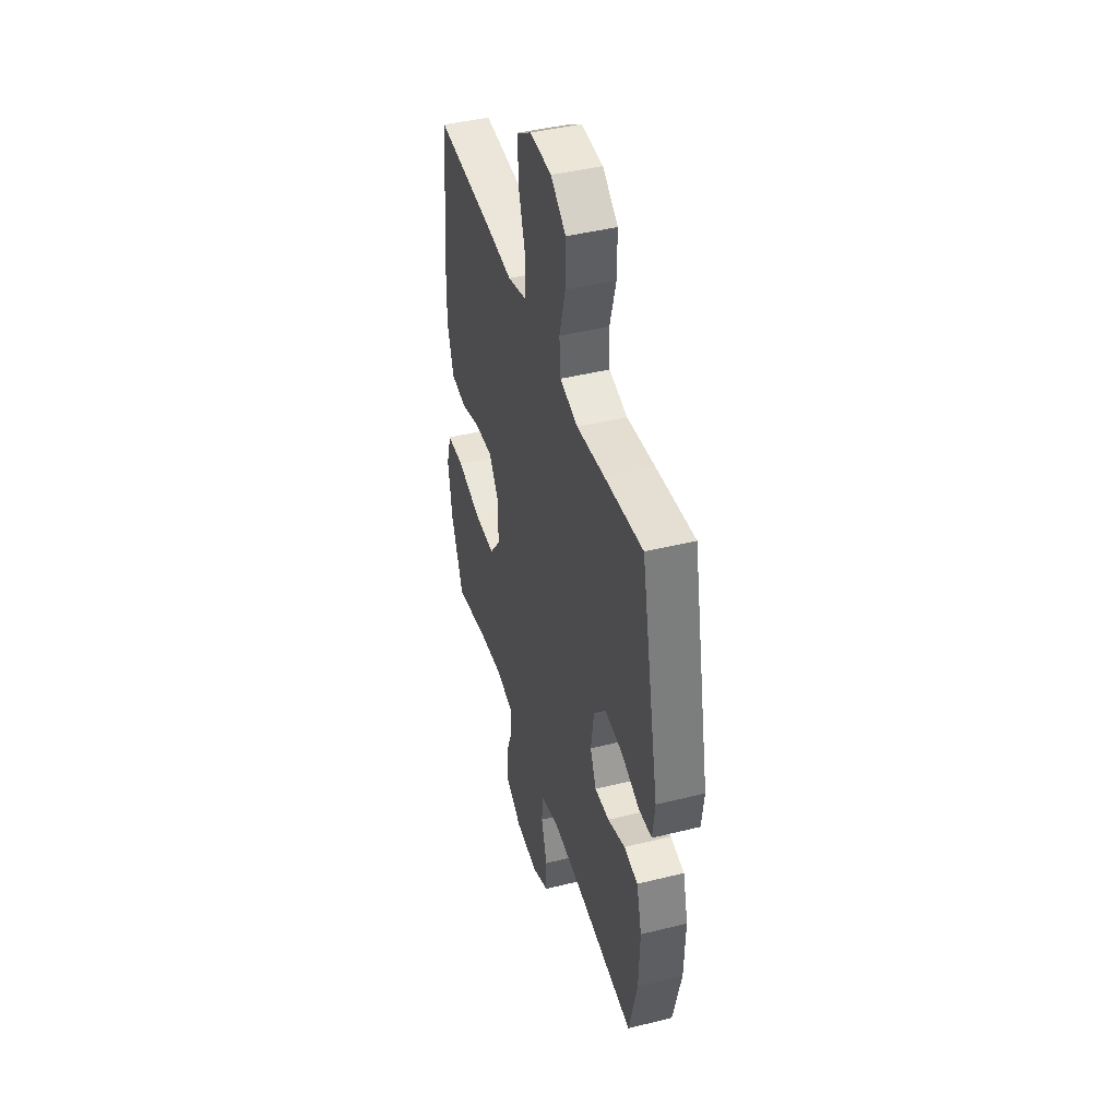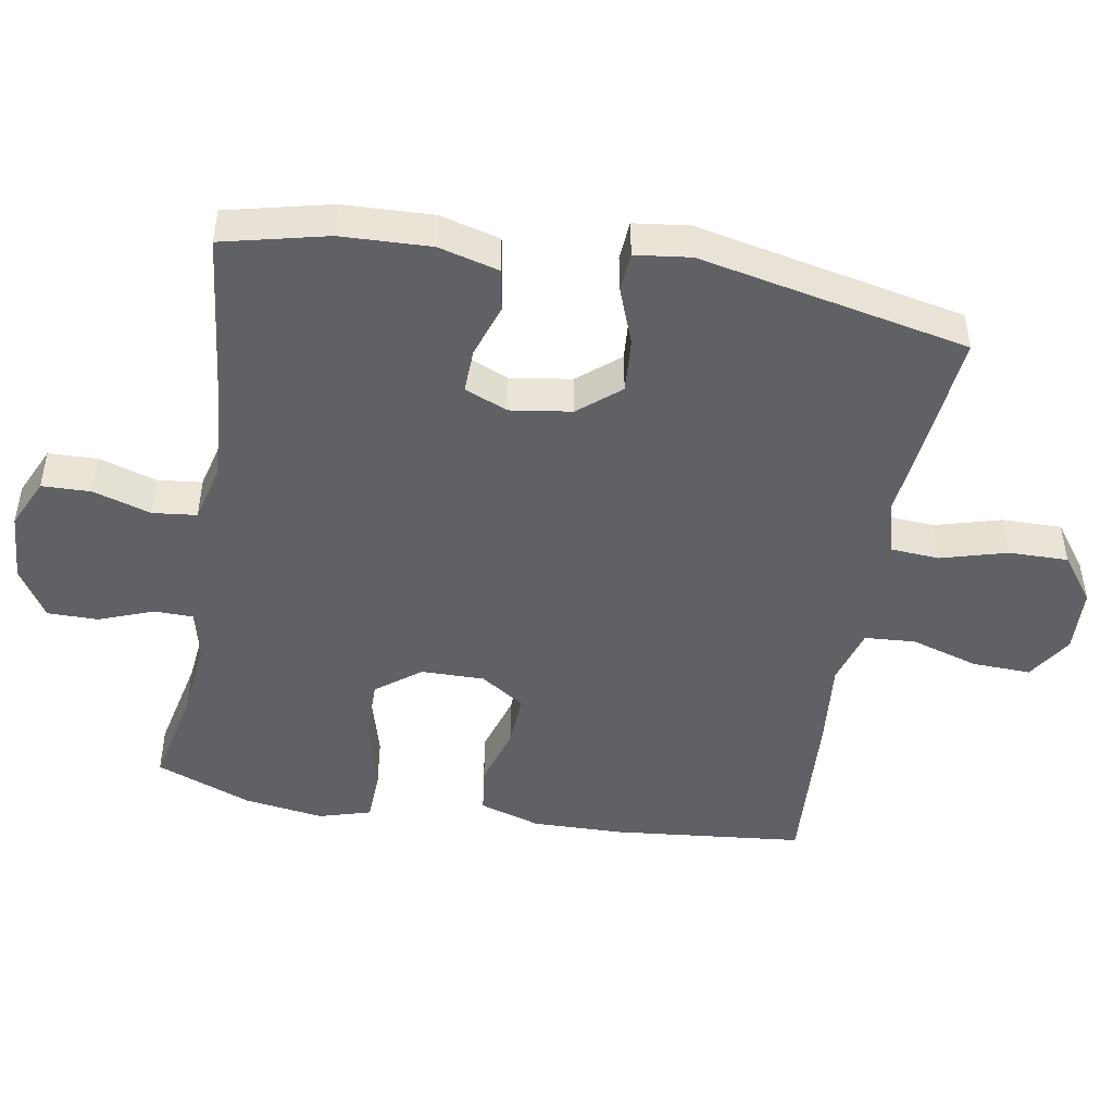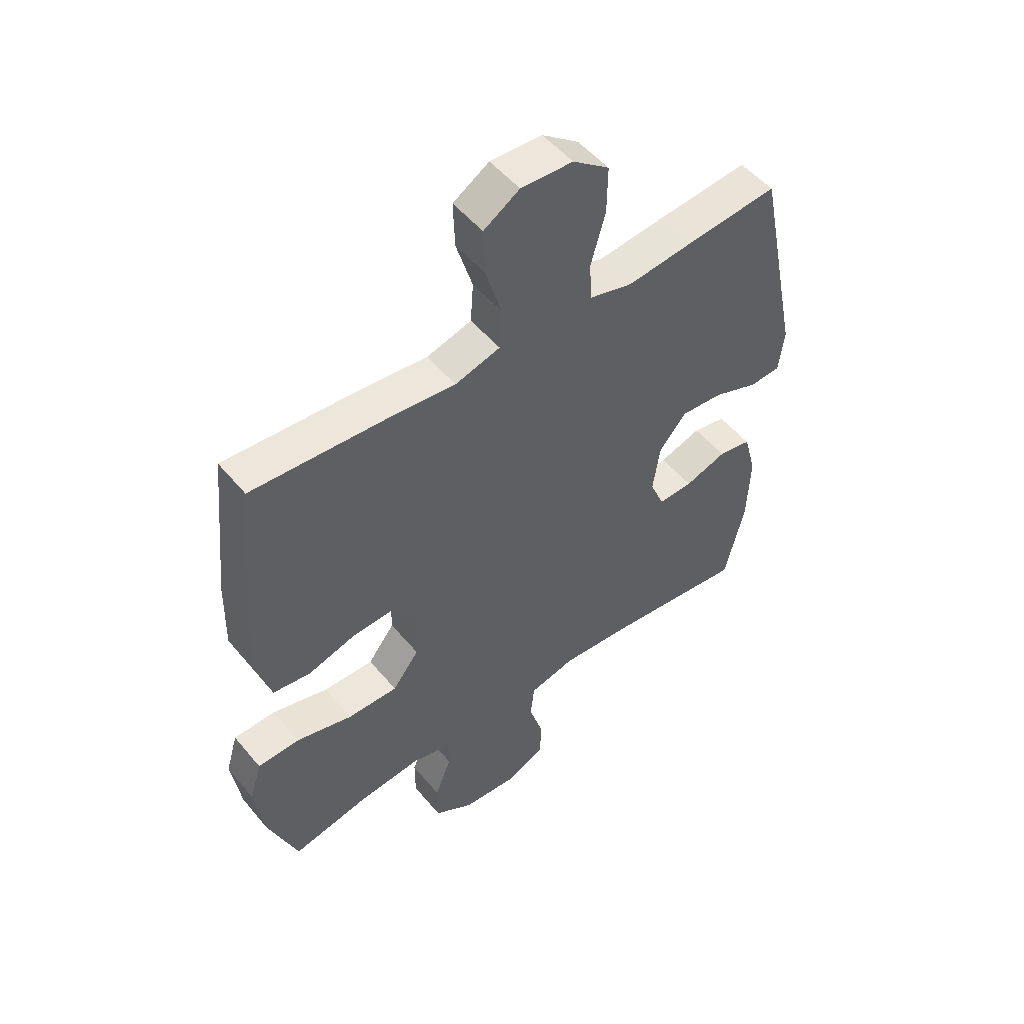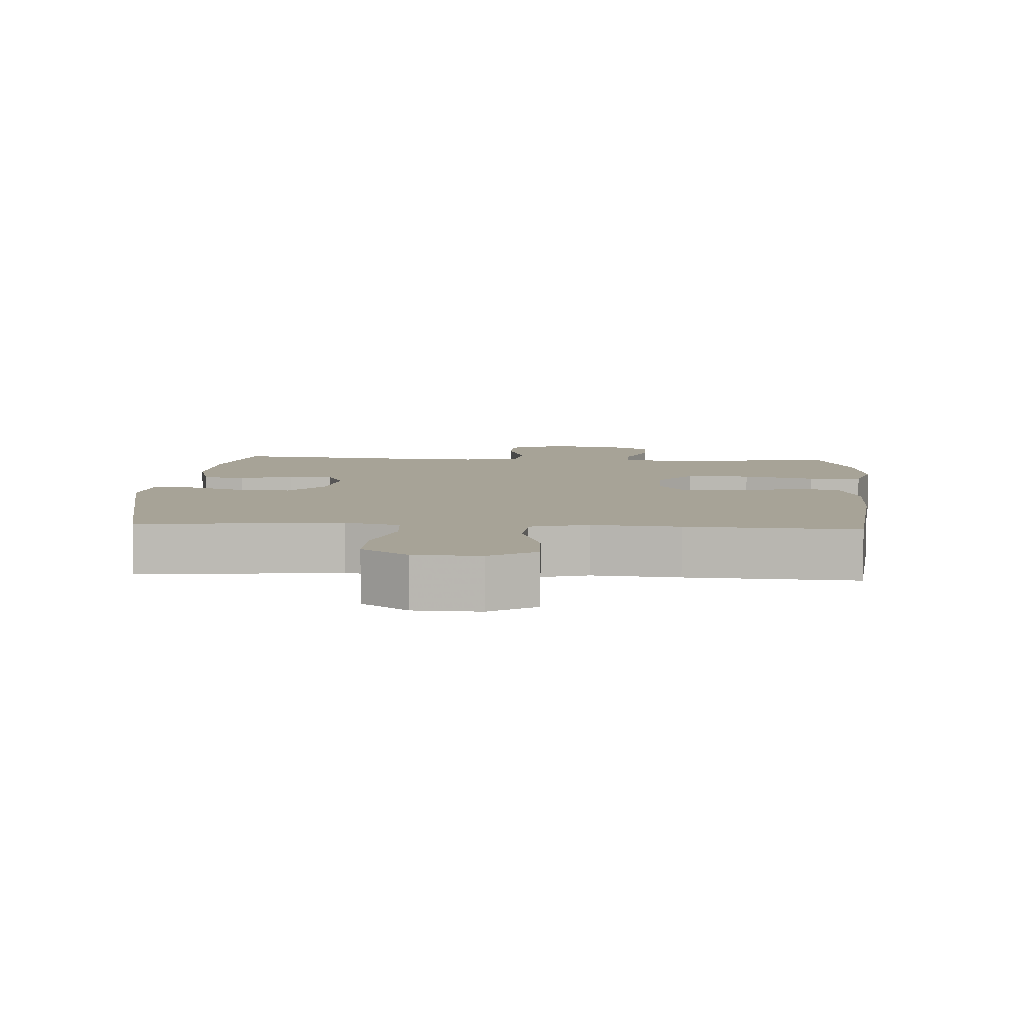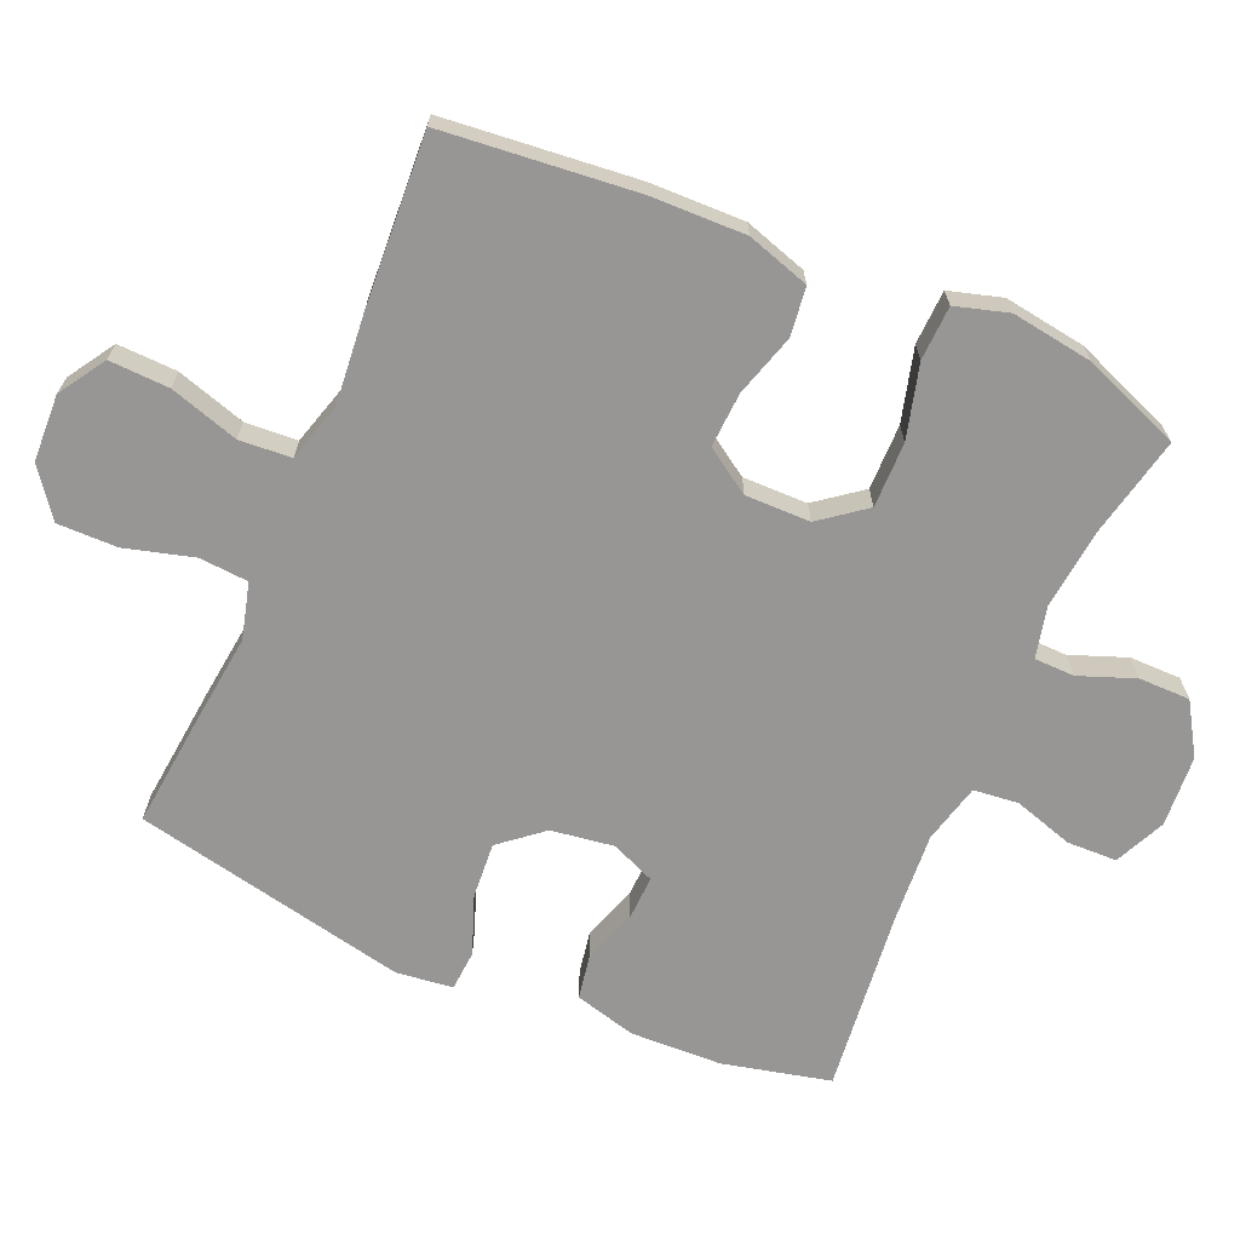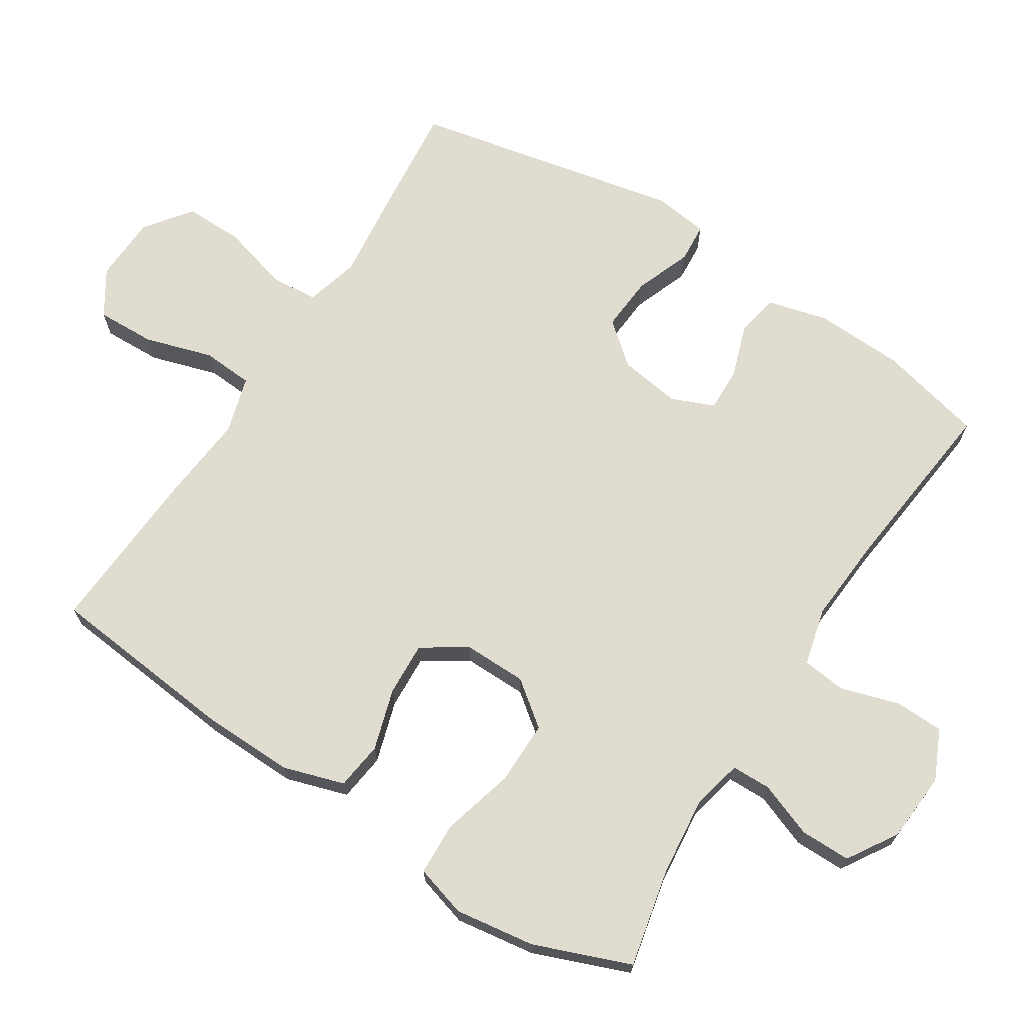
<metadata>
{"format":"obj","ext":"obj","renderer":"f3d","projection":"perspective","resolution":1024,"background":"white","views":[{"elev":43.3,"azim":-106.4,"up":"+Z"},{"elev":-47.3,"azim":-99.8,"up":"+Y"},{"elev":51.5,"azim":141.7,"up":"+Z"},{"elev":6.7,"azim":3.5,"up":"+Y"},{"elev":-68.0,"azim":66.6,"up":"+Y"},{"elev":69.4,"azim":122.6,"up":"+Y"}]}
</metadata>
<code>
v 0.5 0.07 0.5
v 0.528 0.07 0.224
v 0.531 0.07 0.091
v 0.503 0.07 0.002
v 0.434 0.07 -0.007
v 0.345 0.07 0.02
v 0.267 0.07 0.024
v 0.225 0.07 -0.04
v 0.226 0.07 -0.132
v 0.275 0.07 -0.196
v 0.368 0.07 -0.195
v 0.472 0.07 -0.167
v 0.549 0.07 -0.17
v 0.571 0.07 -0.245
v 0.554 0.07 -0.361
v 0.5 0.07 -0.5
v 0.357 0.07 -0.469
v 0.243 0.07 -0.457
v 0.17 0.07 -0.474
v 0.169 0.07 -0.531
v 0.199 0.07 -0.61
v 0.199 0.07 -0.683
v 0.127 0.07 -0.728
v 0.026 0.07 -0.735
v -0.046 0.07 -0.702
v -0.048 0.07 -0.631
v -0.022 0.07 -0.547
v -0.029 0.07 -0.483
v -0.113 0.07 -0.462
v -0.24 0.07 -0.471
v -0.5 0.07 -0.5
v -0.536 0.07 -0.348
v -0.541 0.07 -0.218
v -0.518 0.07 -0.131
v -0.457 0.07 -0.12
v -0.38 0.07 -0.146
v -0.316 0.07 -0.148
v -0.29 0.07 -0.086
v -0.303 0.07 0.003
v -0.353 0.07 0.063
v -0.432 0.07 0.057
v -0.514 0.07 0.026
v -0.571 0.07 0.03
v -0.581 0.07 0.11
v -0.5 0.07 0.5
v -0.332 0.07 0.483
v -0.21 0.07 0.469
v -0.131 0.07 0.49
v -0.126 0.07 0.56
v -0.153 0.07 0.656
v -0.154 0.07 0.742
v -0.087 0.07 0.792
v 0.008 0.07 0.796
v 0.074 0.07 0.754
v 0.071 0.07 0.669
v 0.041 0.07 0.571
v 0.046 0.07 0.497
v 0.129 0.07 0.473
v 0.255 0.07 0.485
v 0.5 0 0.5
v 0.528 0 0.224
v 0.531 0 0.091
v 0.503 0 0.002
v 0.434 0 -0.007
v 0.345 0 0.02
v 0.267 0 0.024
v 0.225 0 -0.04
v 0.226 0 -0.132
v 0.275 0 -0.196
v 0.368 0 -0.195
v 0.472 0 -0.167
v 0.549 0 -0.17
v 0.571 0 -0.245
v 0.554 0 -0.361
v 0.5 0 -0.5
v 0.357 0 -0.469
v 0.243 0 -0.457
v 0.17 0 -0.474
v 0.169 0 -0.531
v 0.199 0 -0.61
v 0.199 0 -0.683
v 0.127 0 -0.728
v 0.026 0 -0.735
v -0.046 0 -0.702
v -0.048 0 -0.631
v -0.022 0 -0.547
v -0.029 0 -0.483
v -0.113 0 -0.462
v -0.24 0 -0.471
v -0.5 0 -0.5
v -0.536 0 -0.348
v -0.541 0 -0.218
v -0.518 0 -0.131
v -0.457 0 -0.12
v -0.38 0 -0.146
v -0.316 0 -0.148
v -0.29 0 -0.086
v -0.303 0 0.003
v -0.353 0 0.063
v -0.432 0 0.057
v -0.514 0 0.026
v -0.571 0 0.03
v -0.581 0 0.11
v -0.5 0 0.5
v -0.332 0 0.483
v -0.21 0 0.469
v -0.131 0 0.49
v -0.126 0 0.56
v -0.153 0 0.656
v -0.154 0 0.742
v -0.087 0 0.792
v 0.008 0 0.796
v 0.074 0 0.754
v 0.071 0 0.669
v 0.041 0 0.571
v 0.046 0 0.497
v 0.129 0 0.473
v 0.255 0 0.485
f 4 5 6
f 3 4 6
f 2 3 6
f 1 2 6
f 59 1 6
f 58 59 6
f 57 58 6 7
f 54 55 56
f 53 54 56
f 52 53 56
f 51 52 56
f 50 51 56
f 49 50 56
f 48 49 56 57
f 57 7 8
f 48 57 8
f 47 48 8
f 45 46 47
f 44 45 47
f 43 44 47
f 42 43 47
f 41 42 47
f 40 41 47
f 47 8 9
f 40 47 9
f 39 40 9
f 34 35 36
f 33 34 36
f 32 33 36
f 31 32 36
f 30 31 36
f 29 30 36 37
f 28 29 37 38
f 25 26 27
f 24 25 27
f 23 24 27
f 22 23 27
f 21 22 27
f 20 21 27
f 19 20 27 28
f 39 9 10
f 38 39 10
f 28 38 10
f 19 28 10
f 18 19 10
f 15 16 17
f 14 15 17
f 13 14 17
f 12 13 17
f 11 12 17
f 10 11 17 18
f 65 64 63
f 65 63 62
f 65 62 61
f 65 61 60
f 65 60 118
f 65 118 117
f 66 65 117 116
f 115 114 113
f 115 113 112
f 115 112 111
f 115 111 110
f 115 110 109
f 115 109 108
f 116 115 108 107
f 67 66 116
f 67 116 107
f 67 107 106
f 106 105 104
f 106 104 103
f 106 103 102
f 106 102 101
f 106 101 100
f 106 100 99
f 68 67 106
f 68 106 99
f 68 99 98
f 95 94 93
f 95 93 92
f 95 92 91
f 95 91 90
f 95 90 89
f 96 95 89 88
f 97 96 88 87
f 86 85 84
f 86 84 83
f 86 83 82
f 86 82 81
f 86 81 80
f 86 80 79
f 87 86 79 78
f 69 68 98
f 69 98 97
f 69 97 87
f 69 87 78
f 69 78 77
f 76 75 74
f 76 74 73
f 76 73 72
f 76 72 71
f 76 71 70
f 77 76 70 69
f 1 60 61 2
f 2 61 62 3
f 3 62 63 4
f 4 63 64 5
f 5 64 65 6
f 6 65 66 7
f 7 66 67 8
f 8 67 68 9
f 9 68 69 10
f 10 69 70 11
f 11 70 71 12
f 12 71 72 13
f 13 72 73 14
f 14 73 74 15
f 15 74 75 16
f 16 75 76 17
f 17 76 77 18
f 18 77 78 19
f 19 78 79 20
f 20 79 80 21
f 21 80 81 22
f 22 81 82 23
f 23 82 83 24
f 24 83 84 25
f 25 84 85 26
f 26 85 86 27
f 27 86 87 28
f 28 87 88 29
f 29 88 89 30
f 30 89 90 31
f 31 90 91 32
f 32 91 92 33
f 33 92 93 34
f 34 93 94 35
f 35 94 95 36
f 36 95 96 37
f 37 96 97 38
f 38 97 98 39
f 39 98 99 40
f 40 99 100 41
f 41 100 101 42
f 42 101 102 43
f 43 102 103 44
f 44 103 104 45
f 45 104 105 46
f 46 105 106 47
f 47 106 107 48
f 48 107 108 49
f 49 108 109 50
f 50 109 110 51
f 51 110 111 52
f 52 111 112 53
f 53 112 113 54
f 54 113 114 55
f 55 114 115 56
f 56 115 116 57
f 57 116 117 58
f 58 117 118 59
f 59 118 60 1

</code>
